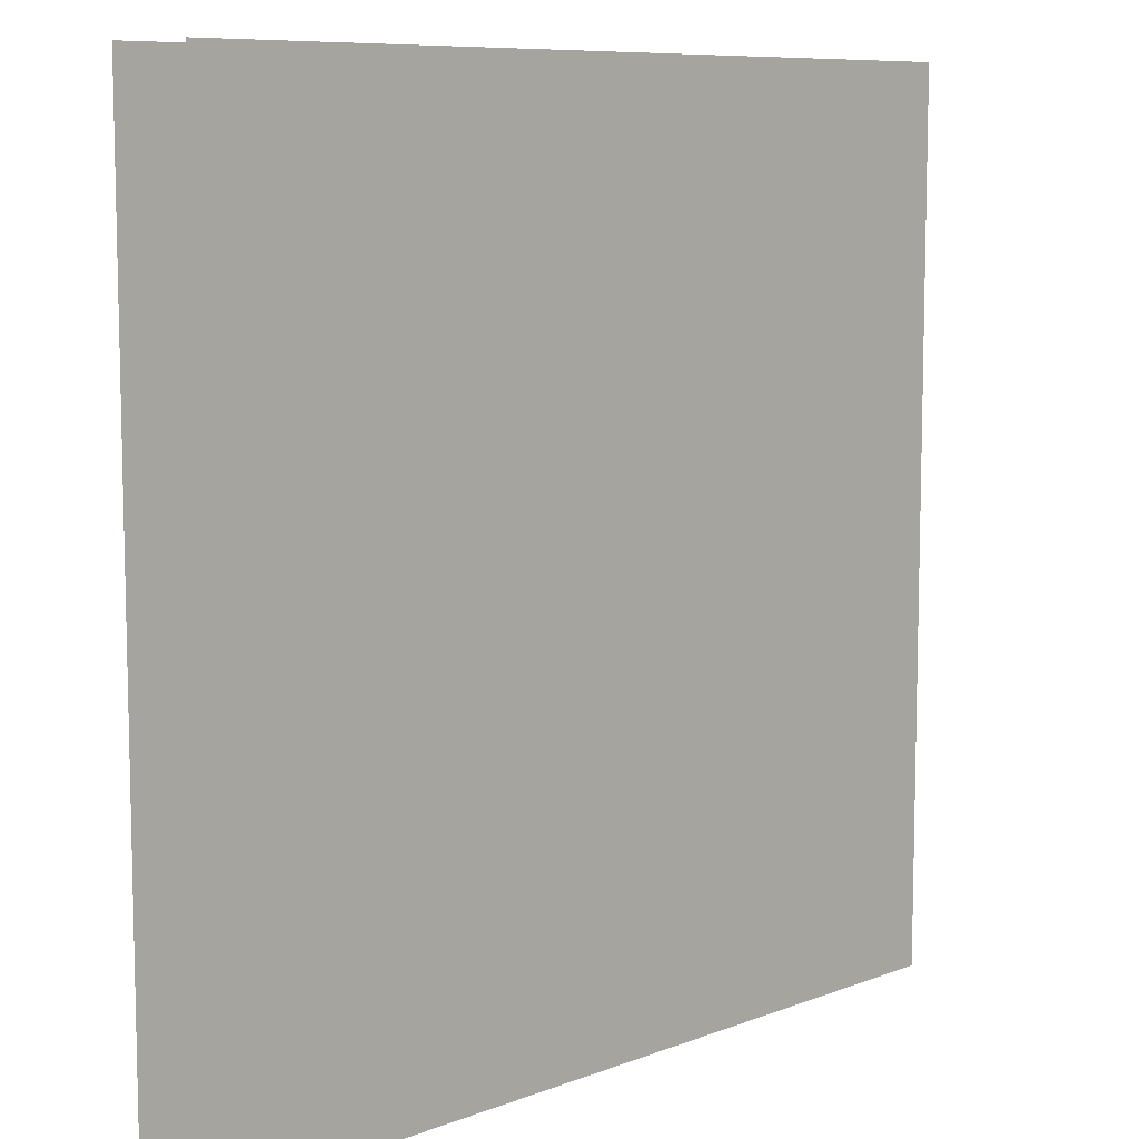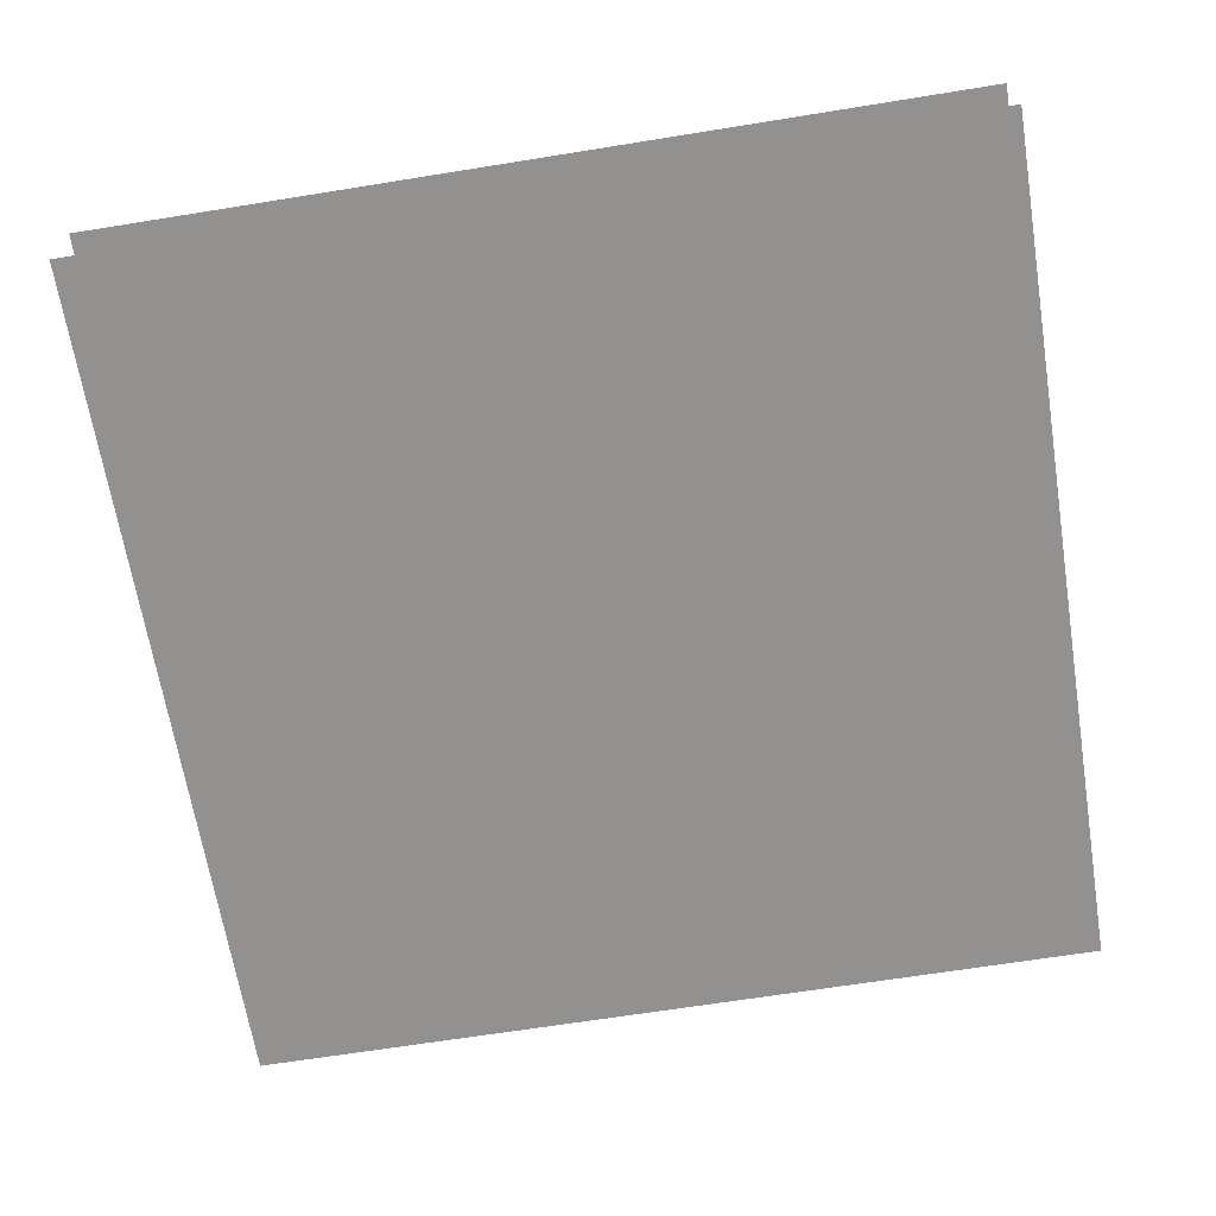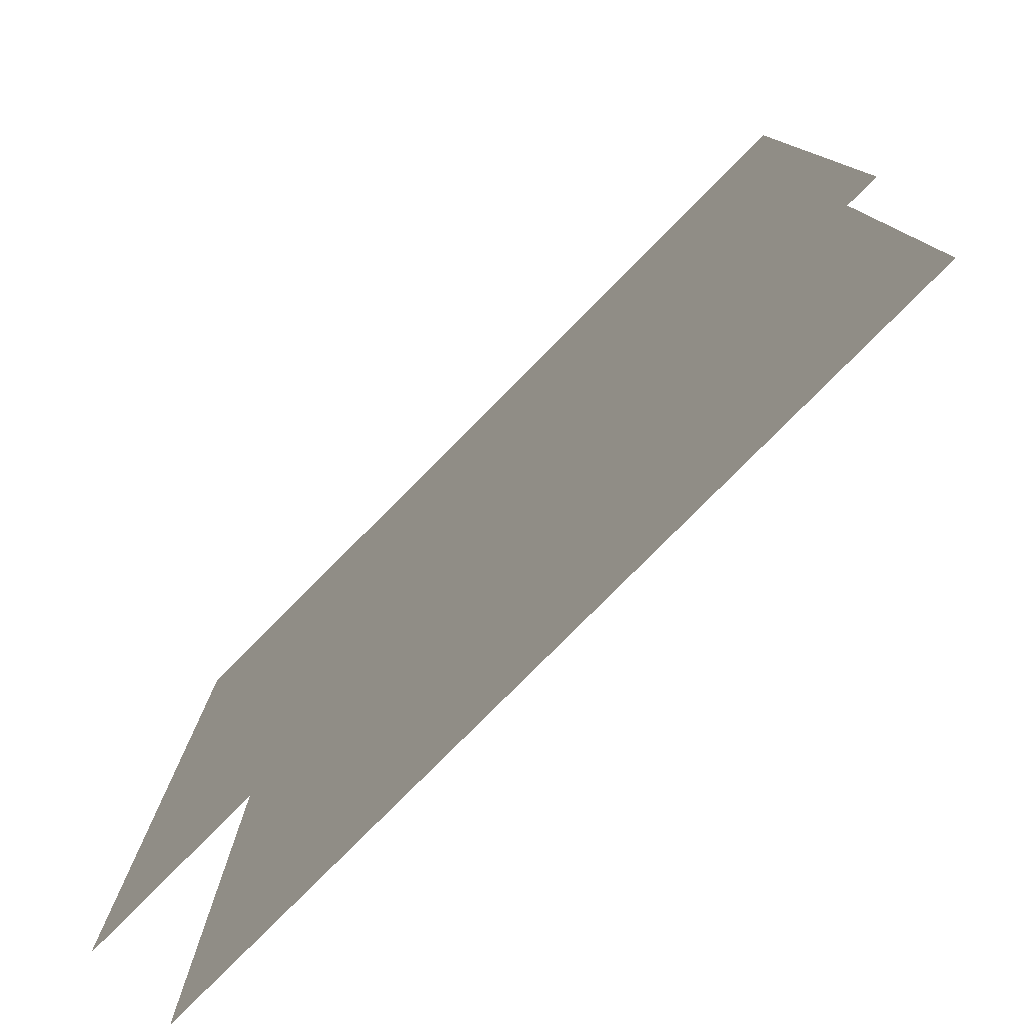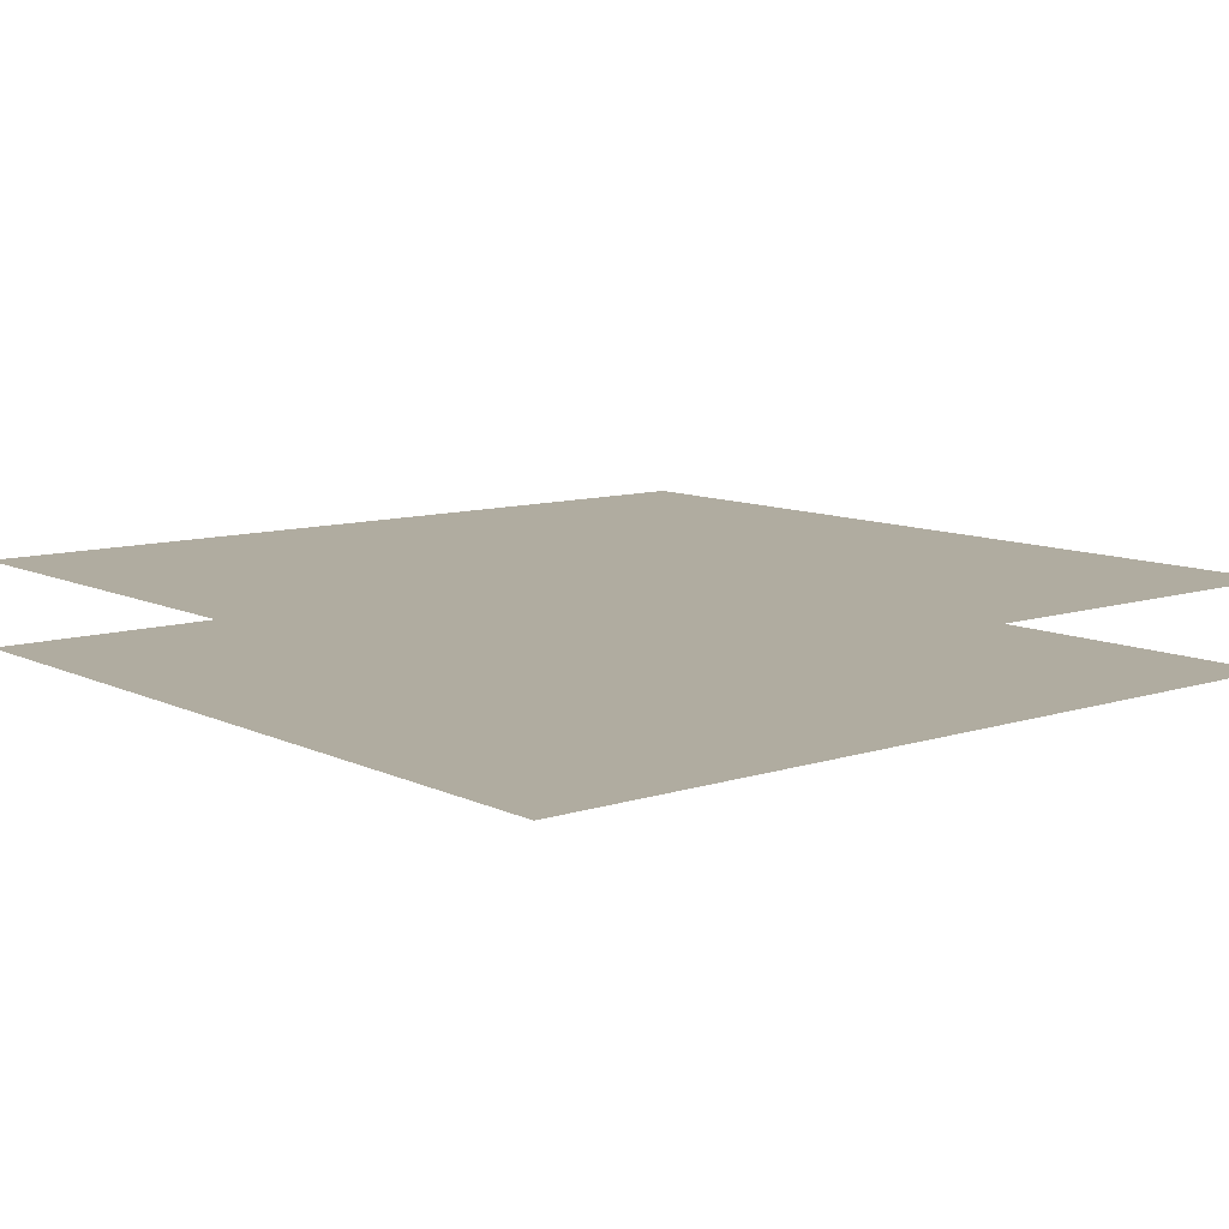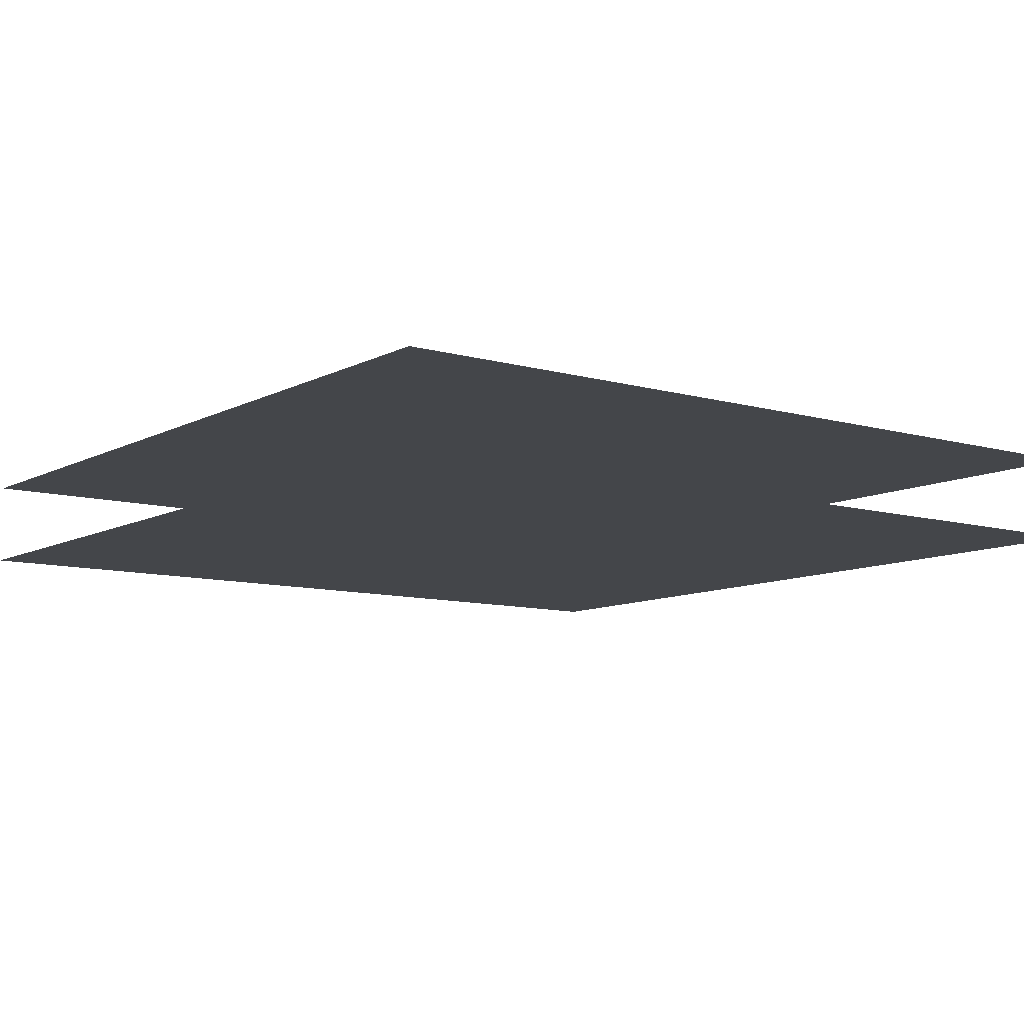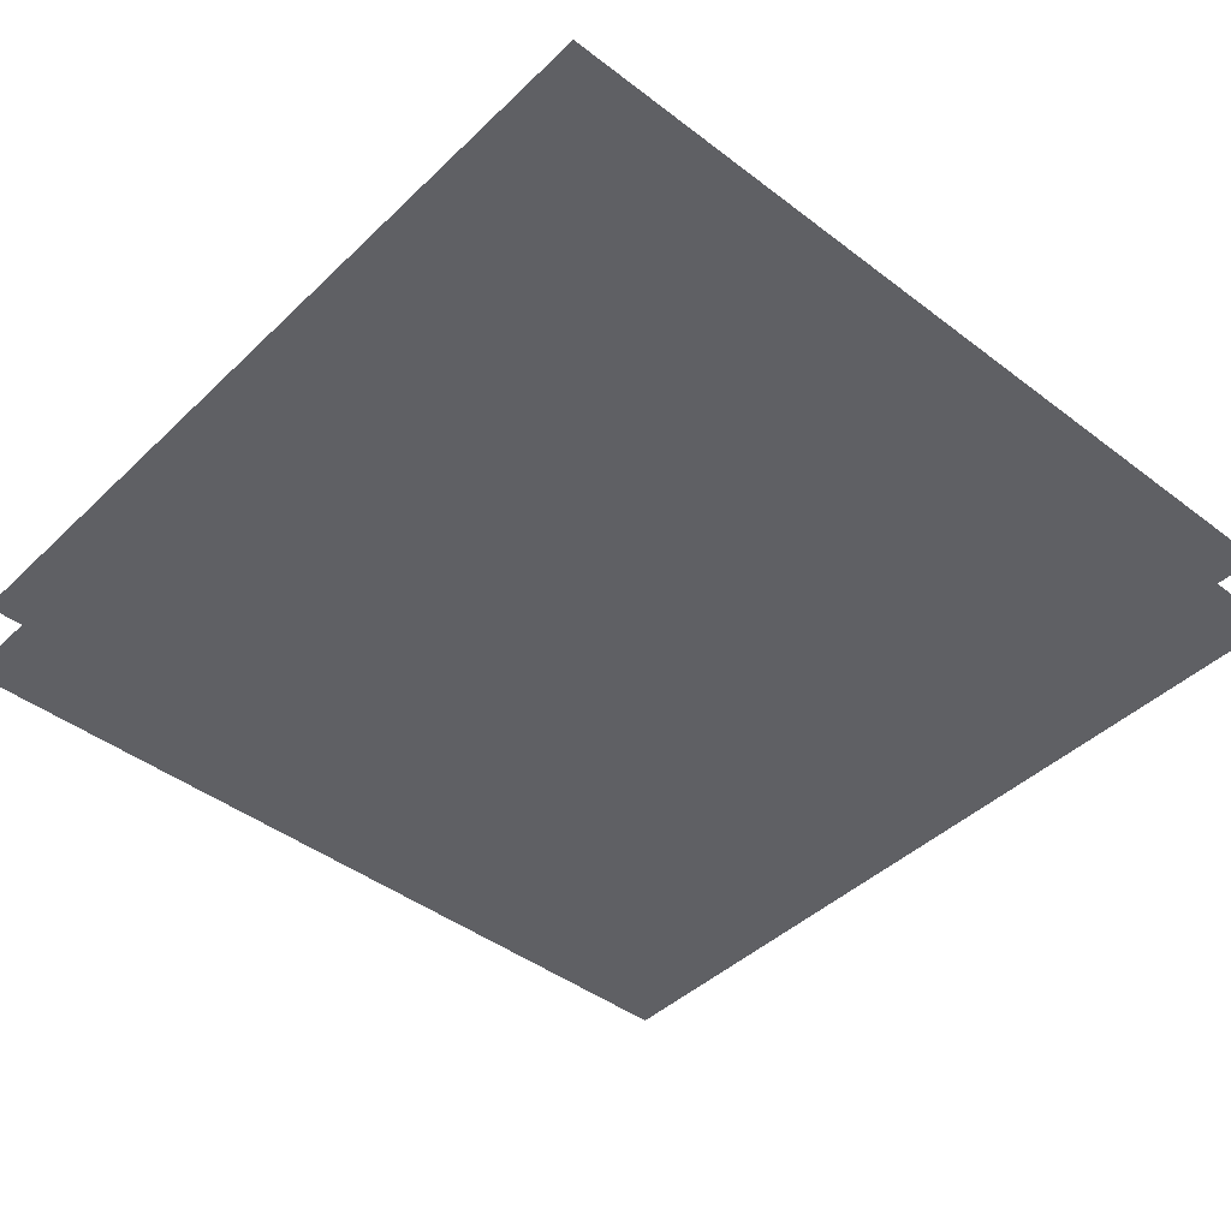
<metadata>
{"format":"obj","ext":"obj","renderer":"f3d","projection":"perspective","resolution":1024,"background":"white","views":[{"elev":8.7,"azim":-45.7,"up":"+Z"},{"elev":-66.1,"azim":99.2,"up":"+Y"},{"elev":-79.4,"azim":-134.8,"up":"+Z"},{"elev":9.9,"azim":-129.6,"up":"+Y"},{"elev":-9.5,"azim":53.3,"up":"+Y"},{"elev":-43.6,"azim":48.1,"up":"+Y"}]}
</metadata>
<code>
g
v -0.5 0 -0.5
v -0.3889 0 -0.5
v -0.2778 0 -0.5
v -0.1667 0 -0.5
v -0.05556 0 -0.5
v 0.05556 0 -0.5
v 0.1667 0 -0.5
v 0.2778 0 -0.5
v 0.3889 0 -0.5
v 0.5 0 -0.5
v -0.5 0 -0.3889
v -0.3889 0 -0.3889
v -0.2778 0 -0.3889
v -0.1667 0 -0.3889
v -0.05556 0 -0.3889
v 0.05556 0 -0.3889
v 0.1667 0 -0.3889
v 0.2778 0 -0.3889
v 0.3889 0 -0.3889
v 0.5 0 -0.3889
v -0.5 0 -0.2778
v -0.3889 0 -0.2778
v -0.2778 0 -0.2778
v -0.1667 0 -0.2778
v -0.05556 0 -0.2778
v 0.05556 0 -0.2778
v 0.1667 0 -0.2778
v 0.2778 0 -0.2778
v 0.3889 0 -0.2778
v 0.5 0 -0.2778
v -0.5 0 -0.1667
v -0.3889 0 -0.1667
v -0.2778 0 -0.1667
v -0.1667 0 -0.1667
v -0.05556 0 -0.1667
v 0.05556 0 -0.1667
v 0.1667 0 -0.1667
v 0.2778 0 -0.1667
v 0.3889 0 -0.1667
v 0.5 0 -0.1667
v -0.5 0 -0.05556
v -0.3889 0 -0.05556
v -0.2778 0 -0.05556
v -0.1667 0 -0.05556
v -0.05556 0 -0.05556
v 0.05556 0 -0.05556
v 0.1667 0 -0.05556
v 0.2778 0 -0.05556
v 0.3889 0 -0.05556
v 0.5 0 -0.05556
v -0.5 0 0.05556
v -0.3889 0 0.05556
v -0.2778 0 0.05556
v -0.1667 0 0.05556
v -0.05556 0 0.05556
v 0.05556 0 0.05556
v 0.1667 0 0.05556
v 0.2778 0 0.05556
v 0.3889 0 0.05556
v 0.5 0 0.05556
v -0.5 0 0.1667
v -0.3889 0 0.1667
v -0.2778 0 0.1667
v -0.1667 0 0.1667
v -0.05556 0 0.1667
v 0.05556 0 0.1667
v 0.1667 0 0.1667
v 0.2778 0 0.1667
v 0.3889 0 0.1667
v 0.5 0 0.1667
v -0.5 0 0.2778
v -0.3889 0 0.2778
v -0.2778 0 0.2778
v -0.1667 0 0.2778
v -0.05556 0 0.2778
v 0.05556 0 0.2778
v 0.1667 0 0.2778
v 0.2778 0 0.2778
v 0.3889 0 0.2778
v 0.5 0 0.2778
v -0.5 0 0.3889
v -0.3889 0 0.3889
v -0.2778 0 0.3889
v -0.1667 0 0.3889
v -0.05556 0 0.3889
v 0.05556 0 0.3889
v 0.1667 0 0.3889
v 0.2778 0 0.3889
v 0.3889 0 0.3889
v 0.5 0 0.3889
v -0.5 0 0.5
v -0.3889 0 0.5
v -0.2778 0 0.5
v -0.1667 0 0.5
v -0.05556 0 0.5
v 0.05556 0 0.5
v 0.1667 0 0.5
v 0.2778 0 0.5
v 0.3889 0 0.5
v 0.5 0 0.5
v -0.5 0.1 -0.5
v -0.3889 0.1 -0.5
v -0.2778 0.1 -0.5
v -0.1667 0.1 -0.5
v -0.05556 0.1 -0.5
v 0.05556 0.1 -0.5
v 0.1667 0.1 -0.5
v 0.2778 0.1 -0.5
v 0.3889 0.1 -0.5
v 0.5 0.1 -0.5
v -0.5 0.1 -0.3889
v -0.3889 0.1 -0.3889
v -0.2778 0.1 -0.3889
v -0.1667 0.1 -0.3889
v -0.05556 0.1 -0.3889
v 0.05556 0.1 -0.3889
v 0.1667 0.1 -0.3889
v 0.2778 0.1 -0.3889
v 0.3889 0.1 -0.3889
v 0.5 0.1 -0.3889
v -0.5 0.1 -0.2778
v -0.3889 0.1 -0.2778
v -0.2778 0.1 -0.2778
v -0.1667 0.1 -0.2778
v -0.05556 0.1 -0.2778
v 0.05556 0.1 -0.2778
v 0.1667 0.1 -0.2778
v 0.2778 0.1 -0.2778
v 0.3889 0.1 -0.2778
v 0.5 0.1 -0.2778
v -0.5 0.1 -0.1667
v -0.3889 0.1 -0.1667
v -0.2778 0.1 -0.1667
v -0.1667 0.1 -0.1667
v -0.05556 0.1 -0.1667
v 0.05556 0.1 -0.1667
v 0.1667 0.1 -0.1667
v 0.2778 0.1 -0.1667
v 0.3889 0.1 -0.1667
v 0.5 0.1 -0.1667
v -0.5 0.1 -0.05556
v -0.3889 0.1 -0.05556
v -0.2778 0.1 -0.05556
v -0.1667 0.1 -0.05556
v -0.05556 0.1 -0.05556
v 0.05556 0.1 -0.05556
v 0.1667 0.1 -0.05556
v 0.2778 0.1 -0.05556
v 0.3889 0.1 -0.05556
v 0.5 0.1 -0.05556
v -0.5 0.1 0.05556
v -0.3889 0.1 0.05556
v -0.2778 0.1 0.05556
v -0.1667 0.1 0.05556
v -0.05556 0.1 0.05556
v 0.05556 0.1 0.05556
v 0.1667 0.1 0.05556
v 0.2778 0.1 0.05556
v 0.3889 0.1 0.05556
v 0.5 0.1 0.05556
v -0.5 0.1 0.1667
v -0.3889 0.1 0.1667
v -0.2778 0.1 0.1667
v -0.1667 0.1 0.1667
v -0.05556 0.1 0.1667
v 0.05556 0.1 0.1667
v 0.1667 0.1 0.1667
v 0.2778 0.1 0.1667
v 0.3889 0.1 0.1667
v 0.5 0.1 0.1667
v -0.5 0.1 0.2778
v -0.3889 0.1 0.2778
v -0.2778 0.1 0.2778
v -0.1667 0.1 0.2778
v -0.05556 0.1 0.2778
v 0.05556 0.1 0.2778
v 0.1667 0.1 0.2778
v 0.2778 0.1 0.2778
v 0.3889 0.1 0.2778
v 0.5 0.1 0.2778
v -0.5 0.1 0.3889
v -0.3889 0.1 0.3889
v -0.2778 0.1 0.3889
v -0.1667 0.1 0.3889
v -0.05556 0.1 0.3889
v 0.05556 0.1 0.3889
v 0.1667 0.1 0.3889
v 0.2778 0.1 0.3889
v 0.3889 0.1 0.3889
v 0.5 0.1 0.3889
v -0.5 0.1 0.5
v -0.3889 0.1 0.5
v -0.2778 0.1 0.5
v -0.1667 0.1 0.5
v -0.05556 0.1 0.5
v 0.05556 0.1 0.5
v 0.1667 0.1 0.5
v 0.2778 0.1 0.5
v 0.3889 0.1 0.5
v 0.5 0.1 0.5
g
f 1 12 2
f 1 11 12
f 2 12 3
f 3 12 13
f 3 14 4
f 3 13 14
f 4 14 5
f 5 14 15
f 5 16 6
f 5 15 16
f 6 16 7
f 7 16 17
f 7 18 8
f 7 17 18
f 8 18 9
f 9 18 19
f 9 20 10
f 9 19 20
f 11 21 12
f 12 21 22
f 12 23 13
f 12 22 23
f 13 23 14
f 14 23 24
f 14 25 15
f 14 24 25
f 15 25 16
f 16 25 26
f 16 27 17
f 16 26 27
f 17 27 18
f 18 27 28
f 18 29 19
f 18 28 29
f 19 29 20
f 20 29 30
f 21 32 22
f 21 31 32
f 22 32 23
f 23 32 33
f 23 34 24
f 23 33 34
f 24 34 25
f 25 34 35
f 25 36 26
f 25 35 36
f 26 36 27
f 27 36 37
f 27 38 28
f 27 37 38
f 28 38 29
f 29 38 39
f 29 40 30
f 29 39 40
f 31 41 32
f 32 41 42
f 32 43 33
f 32 42 43
f 33 43 34
f 34 43 44
f 34 45 35
f 34 44 45
f 35 45 36
f 36 45 46
f 36 47 37
f 36 46 47
f 37 47 38
f 38 47 48
f 38 49 39
f 38 48 49
f 39 49 40
f 40 49 50
f 41 52 42
f 41 51 52
f 42 52 43
f 43 52 53
f 43 54 44
f 43 53 54
f 44 54 45
f 45 54 55
f 45 56 46
f 45 55 56
f 46 56 47
f 47 56 57
f 47 58 48
f 47 57 58
f 48 58 49
f 49 58 59
f 49 60 50
f 49 59 60
f 51 61 52
f 52 61 62
f 52 63 53
f 52 62 63
f 53 63 54
f 54 63 64
f 54 65 55
f 54 64 65
f 55 65 56
f 56 65 66
f 56 67 57
f 56 66 67
f 57 67 58
f 58 67 68
f 58 69 59
f 58 68 69
f 59 69 60
f 60 69 70
f 61 72 62
f 61 71 72
f 62 72 63
f 63 72 73
f 63 74 64
f 63 73 74
f 64 74 65
f 65 74 75
f 65 76 66
f 65 75 76
f 66 76 67
f 67 76 77
f 67 78 68
f 67 77 78
f 68 78 69
f 69 78 79
f 69 80 70
f 69 79 80
f 71 81 72
f 72 81 82
f 72 83 73
f 72 82 83
f 73 83 74
f 74 83 84
f 74 85 75
f 74 84 85
f 75 85 76
f 76 85 86
f 76 87 77
f 76 86 87
f 77 87 78
f 78 87 88
f 78 89 79
f 78 88 89
f 79 89 80
f 80 89 90
f 81 92 82
f 81 91 92
f 82 92 83
f 83 92 93
f 83 94 84
f 83 93 94
f 84 94 85
f 85 94 95
f 85 96 86
f 85 95 96
f 86 96 87
f 87 96 97
f 87 98 88
f 87 97 98
f 88 98 89
f 89 98 99
f 89 100 90
f 89 99 100
f 101 112 102
f 101 111 112
f 102 112 103
f 103 112 113
f 103 114 104
f 103 113 114
f 104 114 105
f 105 114 115
f 105 116 106
f 105 115 116
f 106 116 107
f 107 116 117
f 107 118 108
f 107 117 118
f 108 118 109
f 109 118 119
f 109 120 110
f 109 119 120
f 111 121 112
f 112 121 122
f 112 123 113
f 112 122 123
f 113 123 114
f 114 123 124
f 114 125 115
f 114 124 125
f 115 125 116
f 116 125 126
f 116 127 117
f 116 126 127
f 117 127 118
f 118 127 128
f 118 129 119
f 118 128 129
f 119 129 120
f 120 129 130
f 121 132 122
f 121 131 132
f 122 132 123
f 123 132 133
f 123 134 124
f 123 133 134
f 124 134 125
f 125 134 135
f 125 136 126
f 125 135 136
f 126 136 127
f 127 136 137
f 127 138 128
f 127 137 138
f 128 138 129
f 129 138 139
f 129 140 130
f 129 139 140
f 131 141 132
f 132 141 142
f 132 143 133
f 132 142 143
f 133 143 134
f 134 143 144
f 134 145 135
f 134 144 145
f 135 145 136
f 136 145 146
f 136 147 137
f 136 146 147
f 137 147 138
f 138 147 148
f 138 149 139
f 138 148 149
f 139 149 140
f 140 149 150
f 141 152 142
f 141 151 152
f 142 152 143
f 143 152 153
f 143 154 144
f 143 153 154
f 144 154 145
f 145 154 155
f 145 156 146
f 145 155 156
f 146 156 147
f 147 156 157
f 147 158 148
f 147 157 158
f 148 158 149
f 149 158 159
f 149 160 150
f 149 159 160
f 151 161 152
f 152 161 162
f 152 163 153
f 152 162 163
f 153 163 154
f 154 163 164
f 154 165 155
f 154 164 165
f 155 165 156
f 156 165 166
f 156 167 157
f 156 166 167
f 157 167 158
f 158 167 168
f 158 169 159
f 158 168 169
f 159 169 160
f 160 169 170
f 161 172 162
f 161 171 172
f 162 172 163
f 163 172 173
f 163 174 164
f 163 173 174
f 164 174 165
f 165 174 175
f 165 176 166
f 165 175 176
f 166 176 167
f 167 176 177
f 167 178 168
f 167 177 178
f 168 178 169
f 169 178 179
f 169 180 170
f 169 179 180
f 171 181 172
f 172 181 182
f 172 183 173
f 172 182 183
f 173 183 174
f 174 183 184
f 174 185 175
f 174 184 185
f 175 185 176
f 176 185 186
f 176 187 177
f 176 186 187
f 177 187 178
f 178 187 188
f 178 189 179
f 178 188 189
f 179 189 180
f 180 189 190
f 181 192 182
f 181 191 192
f 182 192 183
f 183 192 193
f 183 194 184
f 183 193 194
f 184 194 185
f 185 194 195
f 185 196 186
f 185 195 196
f 186 196 187
f 187 196 197
f 187 198 188
f 187 197 198
f 188 198 189
f 189 198 199
f 189 200 190
f 189 199 200

</code>
